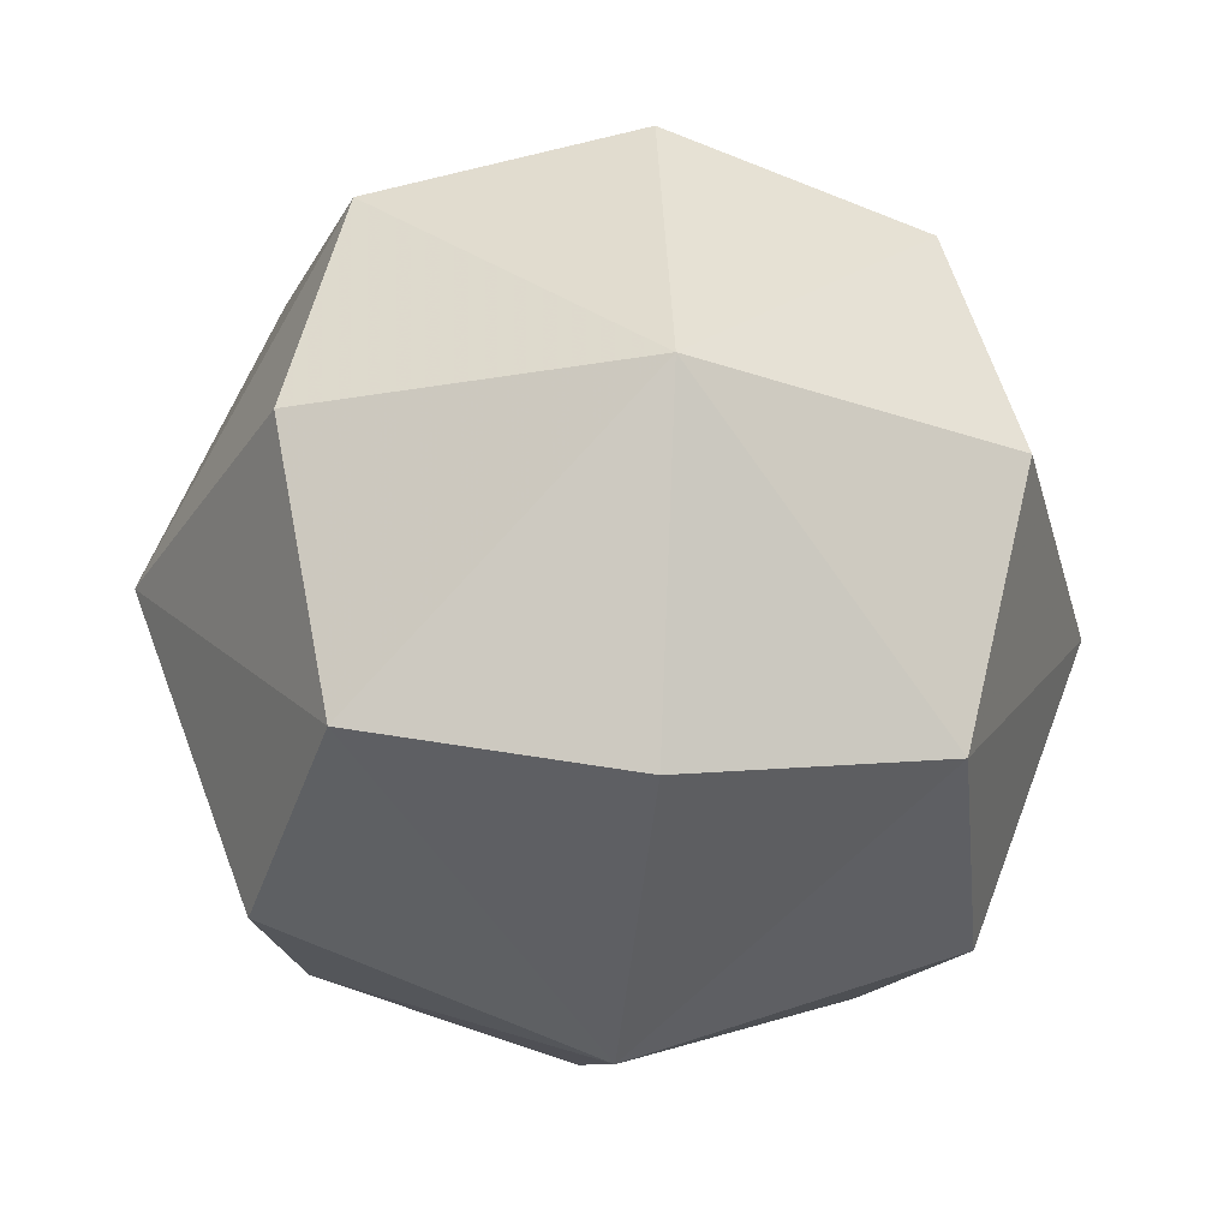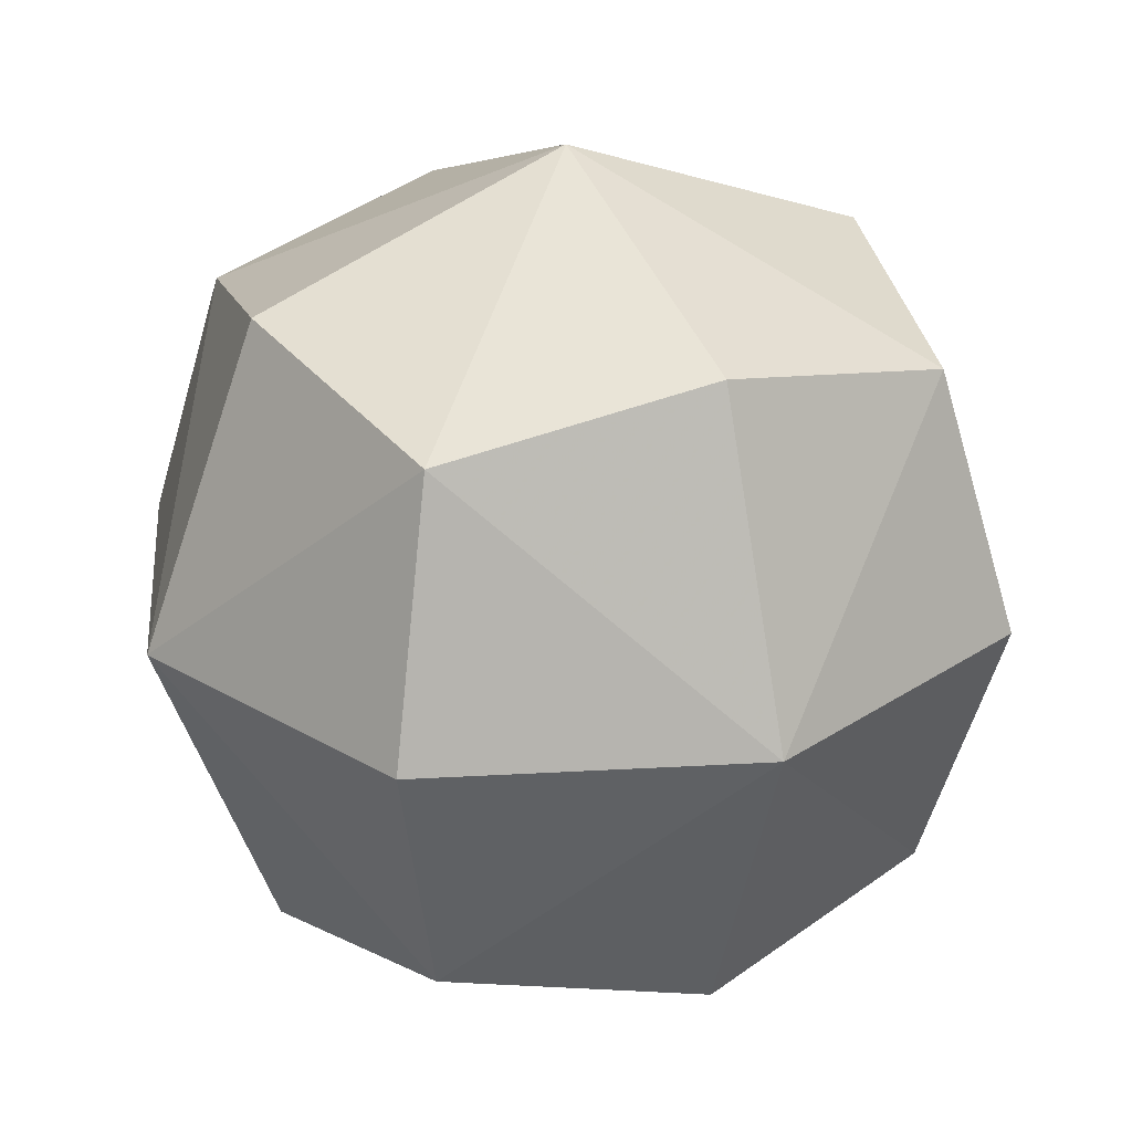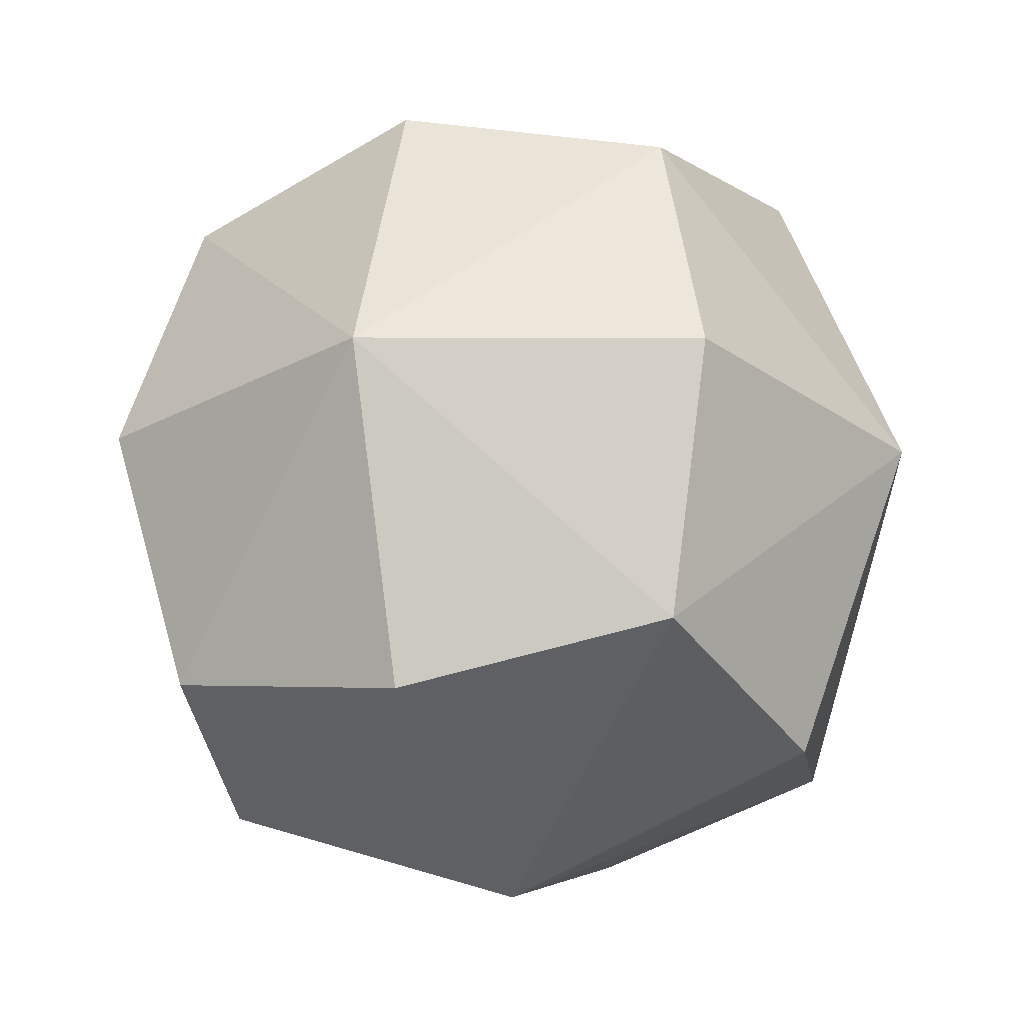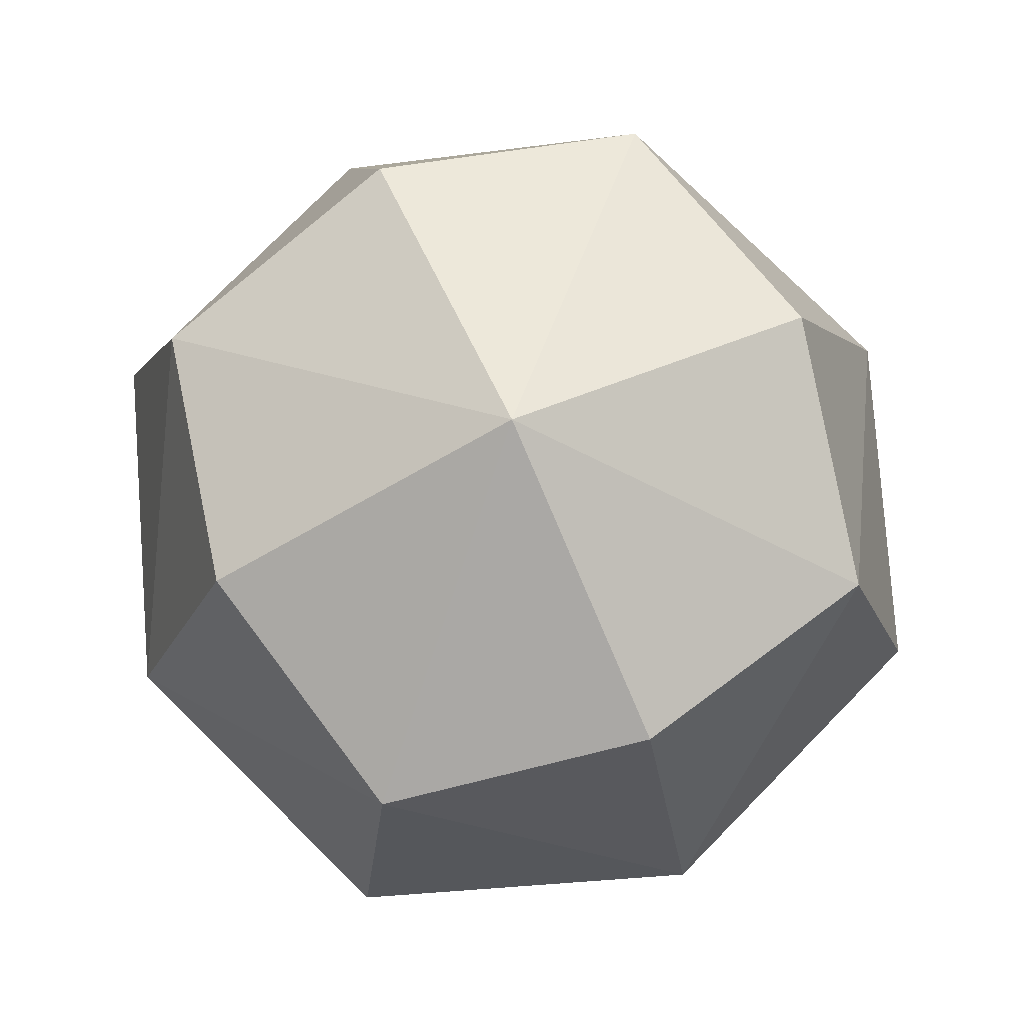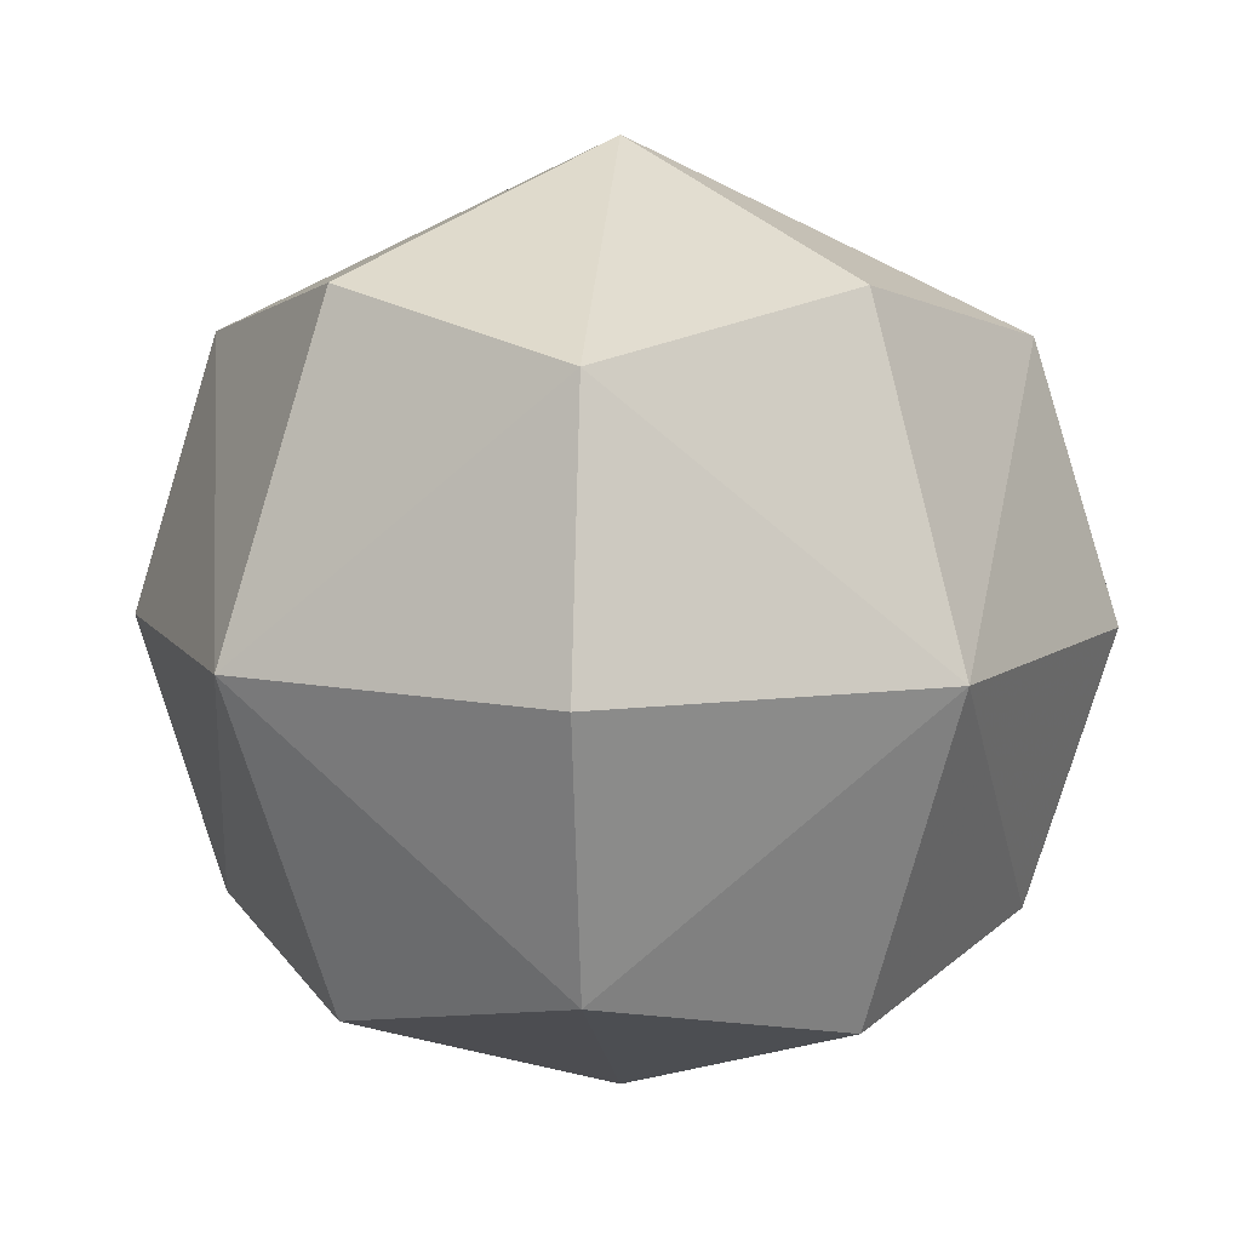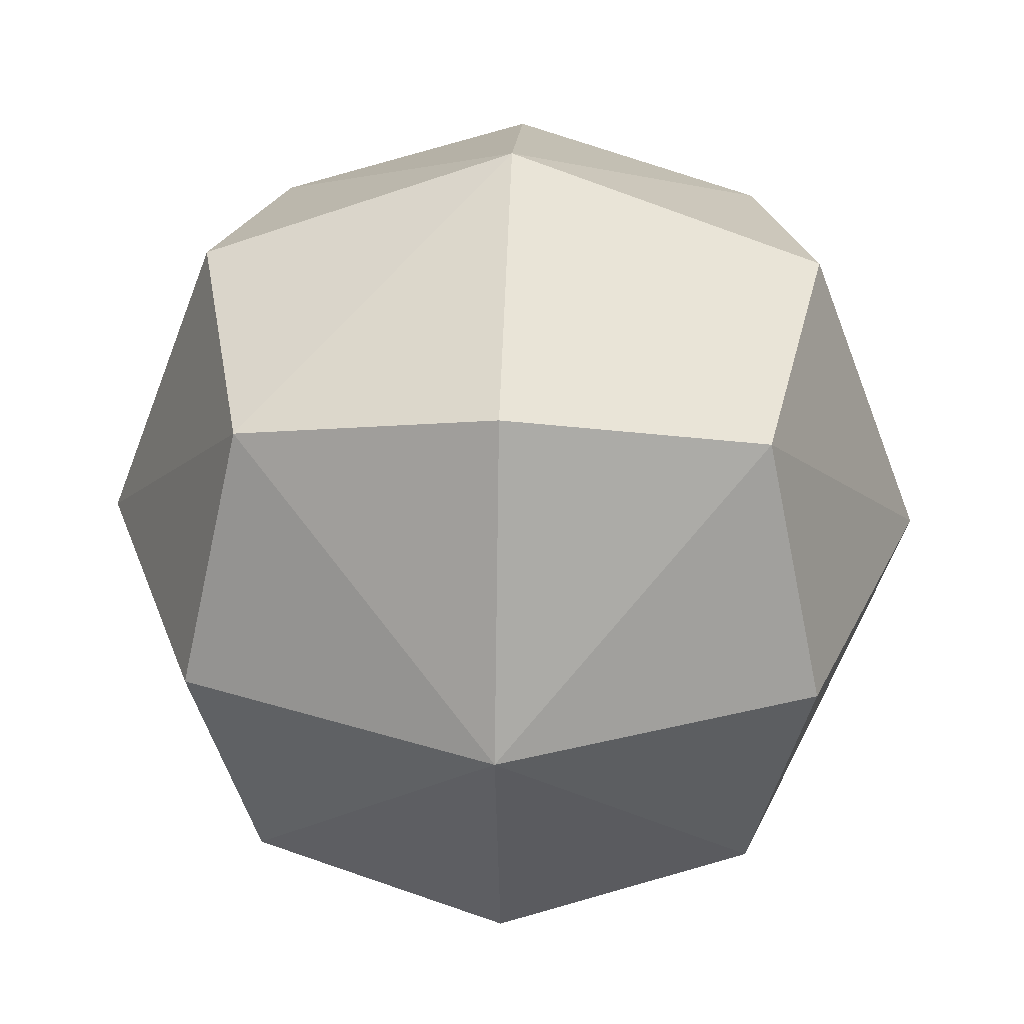
<metadata>
{"format":"obj","ext":"obj","renderer":"f3d","projection":"perspective","resolution":1024,"background":"white","views":[{"elev":-28.9,"azim":-96.4,"up":"+Y"},{"elev":25.9,"azim":-25.9,"up":"+Y"},{"elev":-24.2,"azim":20.5,"up":"+Z"},{"elev":78.5,"azim":155.2,"up":"+Z"},{"elev":9.1,"azim":-130.1,"up":"+Y"},{"elev":34.0,"azim":2.2,"up":"+Z"}]}
</metadata>
<code>
o sphere_Cube.084
v -0.5 -0.5 0.5
v -0.5 0.5 0.5
v -0.5 -0.5 -0.5
v -0.5 0.5 -0.5
v 0.5 -0.5 0.5
v 0.5 0.5 0.5
v 0.5 -0.5 -0.5
v 0.5 0.5 -0.5
v -0.6096 -0.6096 0
v -0.6096 0 0.6096
v -0.6096 0.6096 -0
v -0.6096 0 -0.6096
v -1e-06 -0.6096 -0.6096
v -1e-06 0.6096 -0.6096
v 0.6096 0 -0.6096
v 0.6096 -0.6096 0
v 0.6096 0.6096 -0
v 0.6096 0 0.6096
v -1e-06 -0.6096 0.6096
v -1e-06 0.6096 0.6096
v -0.8395 -0 0
v -1e-06 -0 -0.8395
v 0.8395 -0 0
v -1e-06 0 0.8395
v -1e-06 -0.8395 0
v -1e-06 0.8395 -0
f 1 21 9
f 2 21 10
f 21 4 12
f 21 3 9
f 3 22 13
f 4 22 12
f 22 8 15
f 22 7 13
f 7 23 16
f 8 23 15
f 23 6 18
f 23 5 16
f 5 24 19
f 6 24 18
f 24 2 10
f 24 1 19
f 3 25 9
f 7 25 13
f 25 5 19
f 25 1 9
f 8 26 17
f 4 26 14
f 26 2 20
f 26 6 17
f 1 10 21
f 2 11 21
f 21 11 4
f 21 12 3
f 3 12 22
f 4 14 22
f 22 14 8
f 22 15 7
f 7 15 23
f 8 17 23
f 23 17 6
f 23 18 5
f 5 18 24
f 6 20 24
f 24 20 2
f 24 10 1
f 3 13 25
f 7 16 25
f 25 16 5
f 25 19 1
f 8 14 26
f 4 11 26
f 26 11 2
f 26 20 6

</code>
